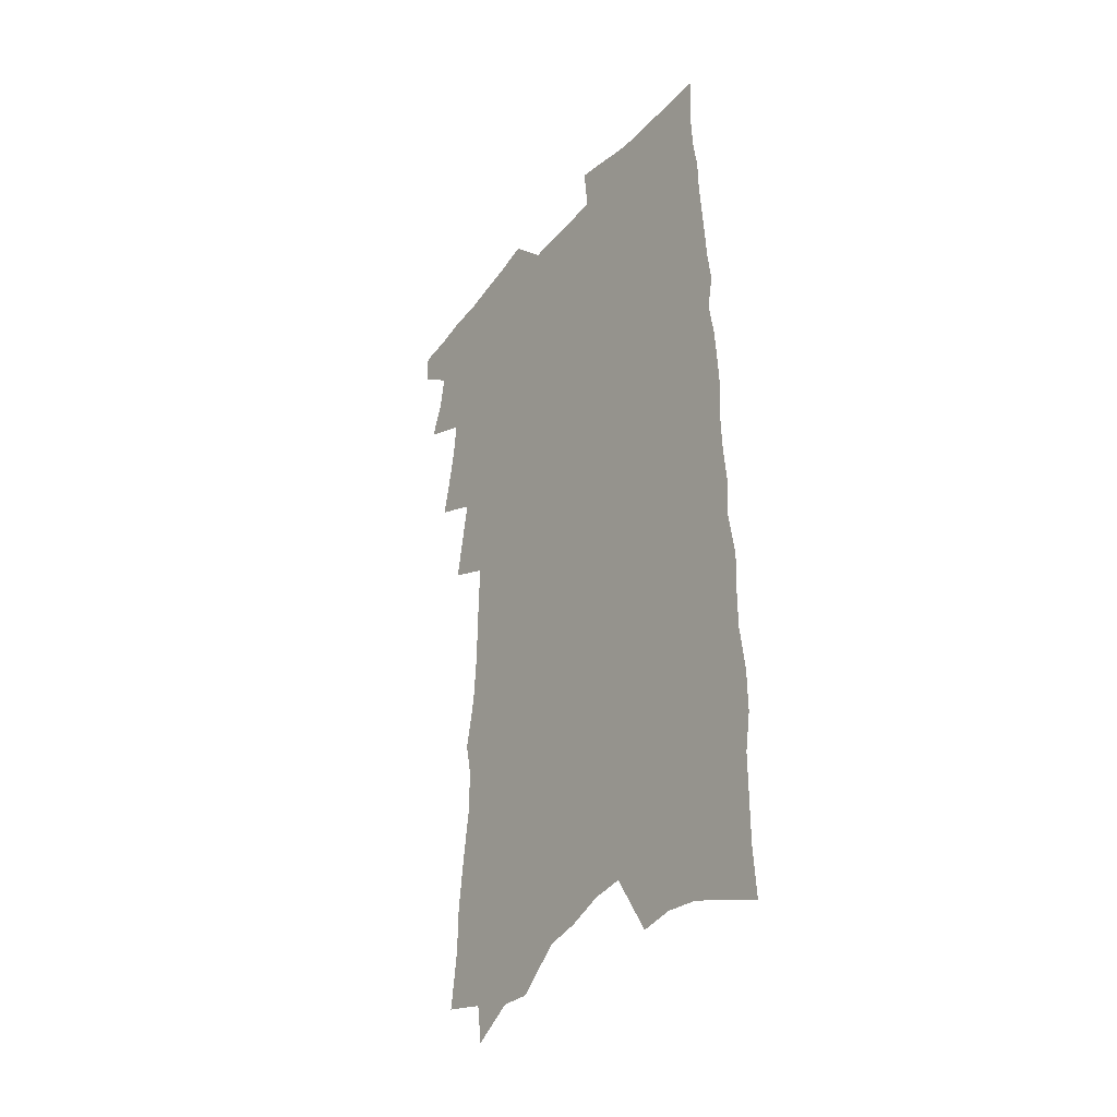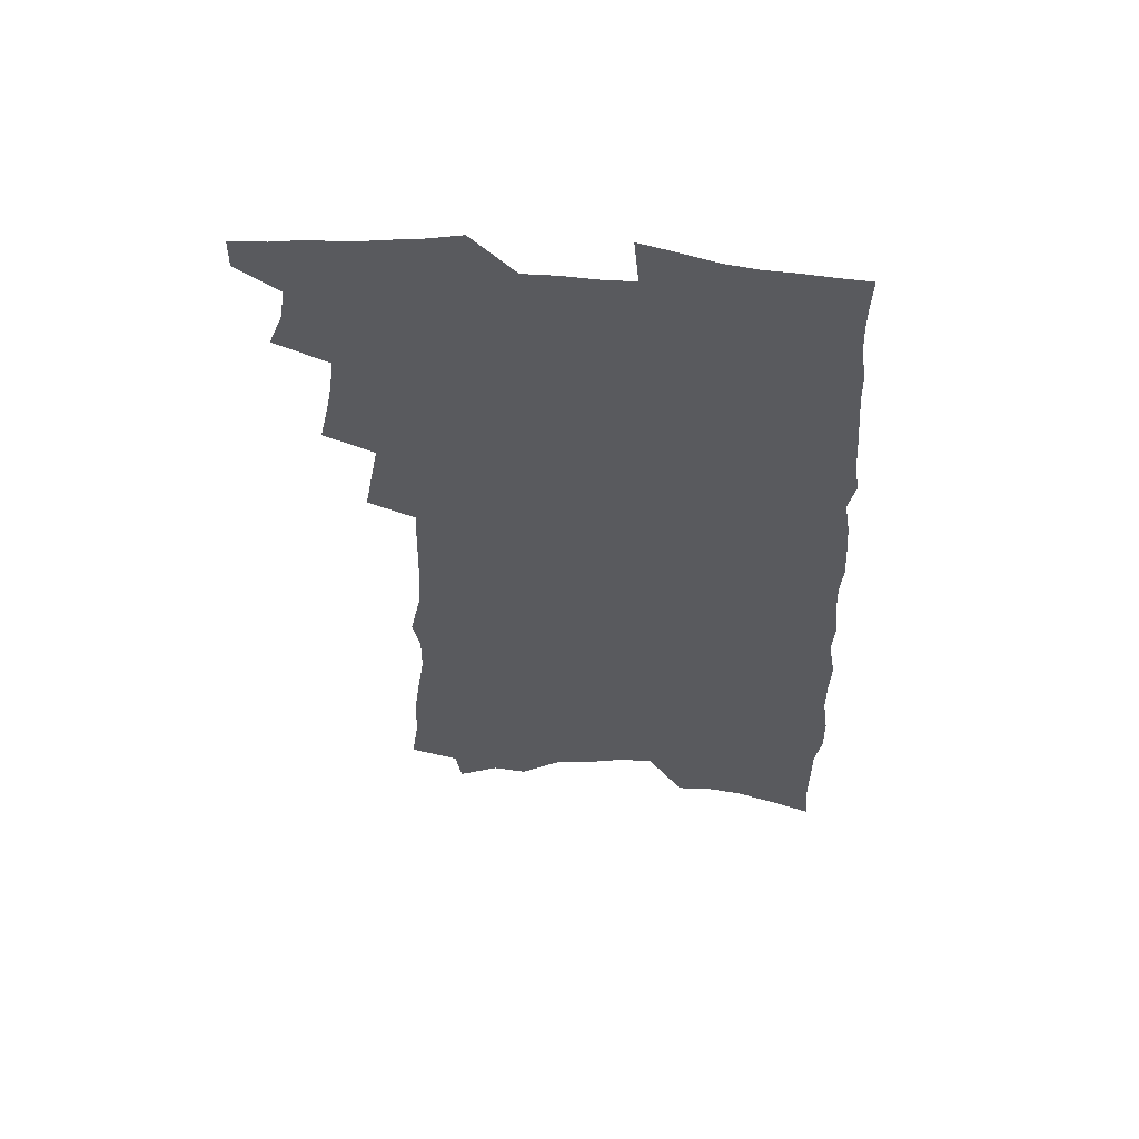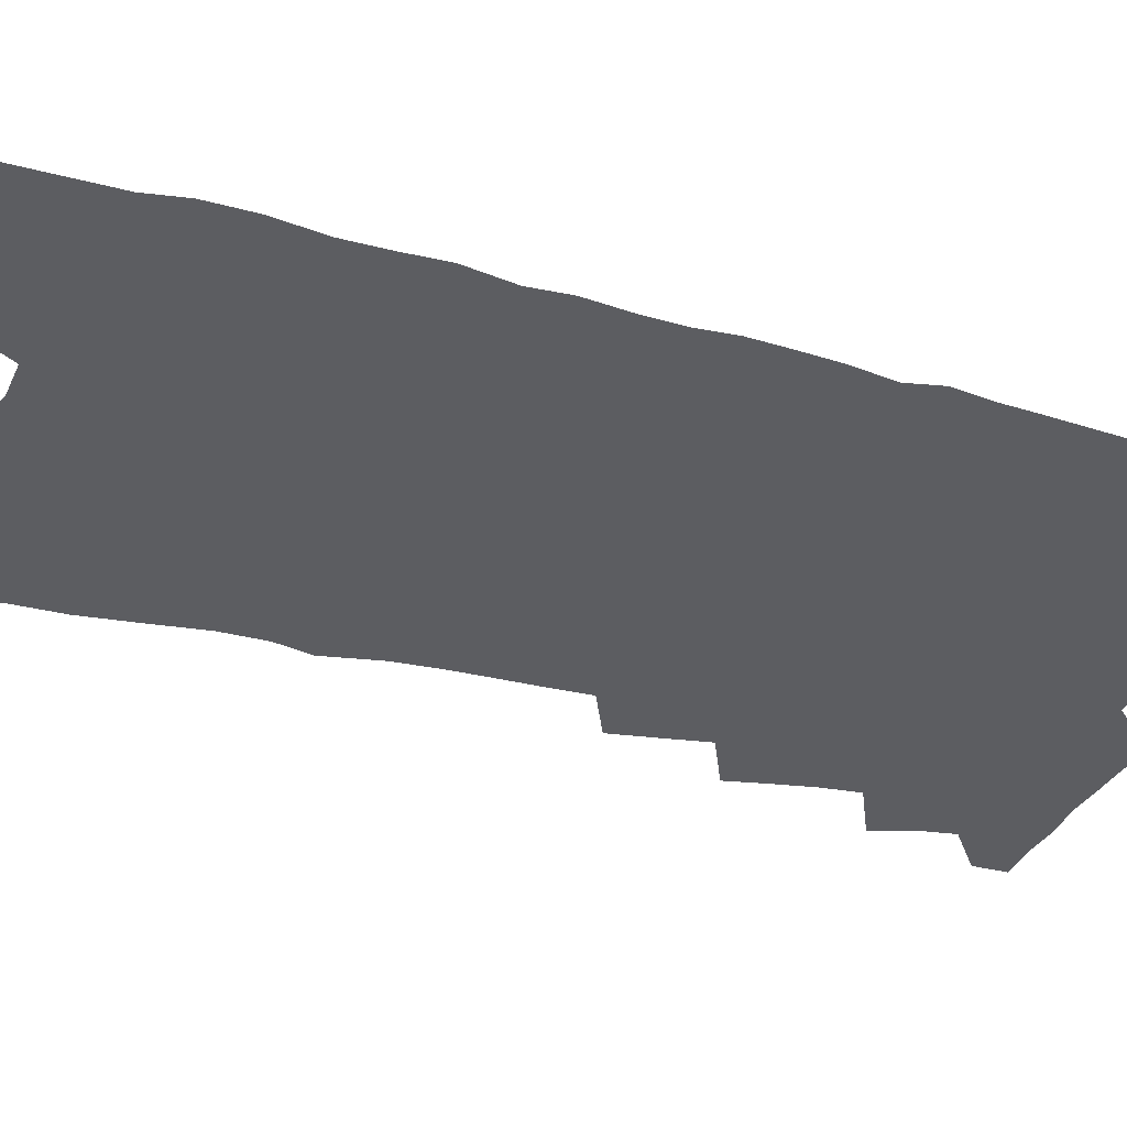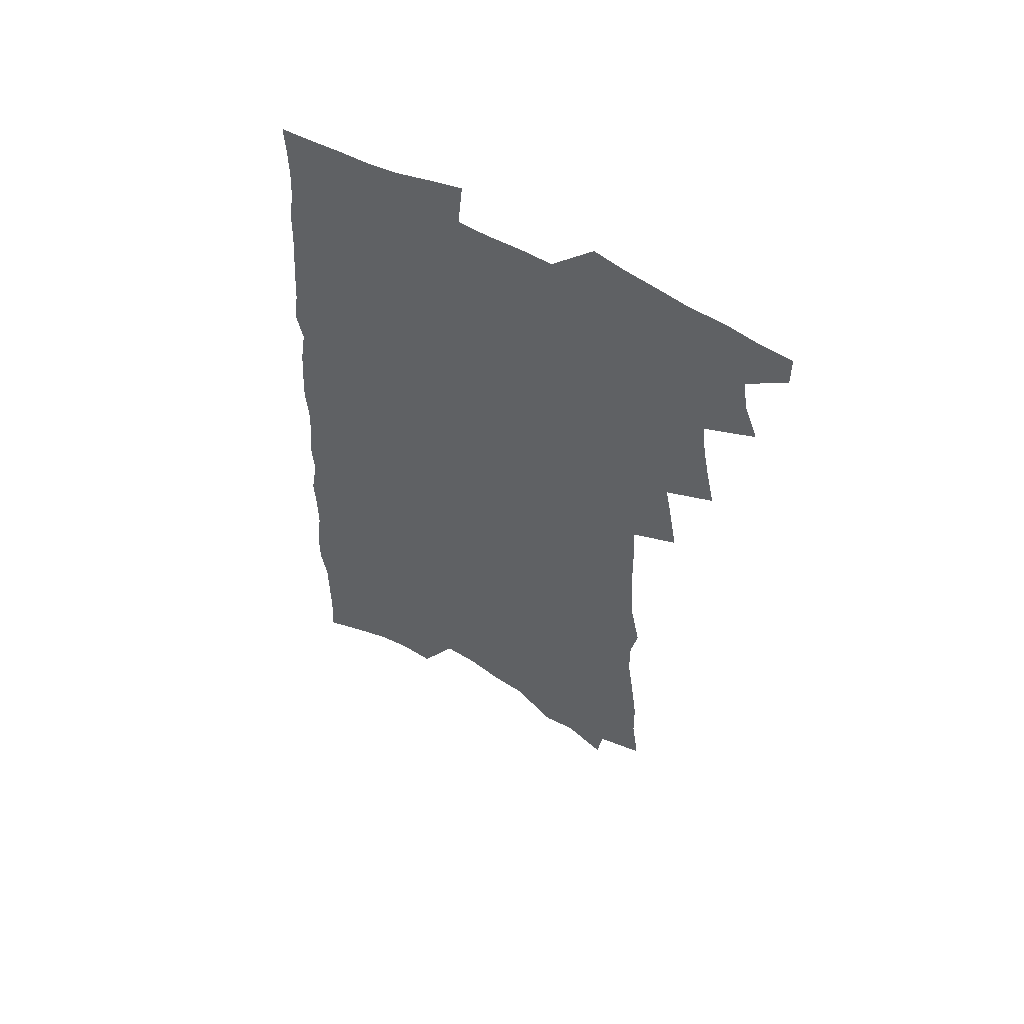
<metadata>
{"format":"obj","ext":"obj","renderer":"f3d","projection":"perspective","resolution":1024,"background":"white","views":[{"elev":-36.7,"azim":55.6,"up":"+Y"},{"elev":58.6,"azim":4.8,"up":"+Y"},{"elev":-37.0,"azim":71.5,"up":"+Z"},{"elev":58.2,"azim":-149.9,"up":"+Y"}]}
</metadata>
<code>
v 476.9 541.4 0
v 477 554.6 0
v 485.6 499.7 0
v 491.3 514.9 0
v 493.6 529 0
v 493.4 542.1 0
v 491.4 555.6 0
v 498.9 443.6 0
v 502.3 459.7 0
v 505.2 475.2 0
v 506.8 489.7 0
v 510 504.3 0
v 509 516.9 0
v 508.3 530 0
v 507.2 543.2 0
v 504.5 557.9 0
v 512.7 399.1 0
v 515.7 416.8 0
v 518.9 434.3 0
v 520.4 449.5 0
v 521 463.6 0
v 519 476.3 0
v 522.9 491.8 0
v 524 505.4 0
v 523.3 517.9 0
v 522.1 531.1 0
v 520.5 544.8 0
v 518.8 558.4 0
v 518.4 185.9 0
v 521.6 209.4 0
v 522 228.5 0
v 524.6 250 0
v 527.5 271.2 0
v 527.6 288.6 0
v 524.7 302.7 0
v 528.9 324.3 0
v 530.2 341.9 0
v 530.6 358.4 0
v 530.9 374.4 0
v 531.5 390.4 0
v 531.8 405.9 0
v 533.1 421.8 0
v 533.7 436.4 0
v 535.6 451.8 0
v 537.1 466.4 0
v 537 479.7 0
v 536.4 492.8 0
v 536.5 505.7 0
v 536.4 518.7 0
v 536 531.9 0
v 533.9 546.3 0
v 531.9 560.8 0
v 540.5 163.7 0
v 538.2 179.8 0
v 538 198.7 0
v 542.8 224.7 0
v 544.3 244.9 0
v 545.6 264.2 0
v 544.8 280.3 0
v 545.5 298.2 0
v 544.6 313.8 0
v 547.6 334 0
v 546.6 348.7 0
v 547.3 364.9 0
v 547.9 380.5 0
v 547.2 394.8 0
v 547.7 410 0
v 549.9 426.4 0
v 550.1 440.2 0
v 549.8 453.4 0
v 550.4 467.1 0
v 551.2 480.8 0
v 551.4 493.8 0
v 551.5 506.6 0
v 551.2 519.3 0
v 549.5 533 0
v 547.4 547.9 0
v 545.2 562.8 0
v 557.1 173 0
v 558.5 194.1 0
v 560.1 216.4 0
v 560.2 234.7 0
v 561.9 255.4 0
v 562 272.5 0
v 561.5 288.6 0
v 561.1 304.7 0
v 560.9 320.7 0
v 562.6 339.5 0
v 562.4 354.4 0
v 562.8 369.9 0
v 561.8 383.6 0
v 561.8 398.1 0
v 561.9 412.4 0
v 563.6 428 0
v 563.8 441.8 0
v 563.6 454.8 0
v 564.6 468.7 0
v 565 481.8 0
v 565.2 494.5 0
v 565.6 507 0
v 565.4 519.2 0
v 563.7 532.8 0
v 561.2 548.5 0
v 558.2 565.9 0
v 570.6 171.2 0
v 575.4 205.1 0
v 576.1 225.2 0
v 575.7 242 0
v 576.1 260 0
v 575.7 276.1 0
v 575.5 292.7 0
v 575 308.2 0
v 575.6 325.8 0
v 575.9 342 0
v 576.3 358 0
v 576.5 372.8 0
v 576.4 387.2 0
v 576.8 402 0
v 576.9 416.1 0
v 576.5 429.1 0
v 576.8 442.7 0
v 576.9 455.8 0
v 578 469.9 0
v 577.6 482.2 0
v 578.2 495.2 0
v 578.5 507.5 0
v 577.9 519.8 0
v 576.9 533 0
v 575.5 547.6 0
v 588 185 0
v 590.1 212.2 0
v 590.9 232.4 0
v 589.9 246.7 0
v 589.7 263.5 0
v 589.5 280.1 0
v 588.7 295.1 0
v 588.7 311.5 0
v 588.7 327.8 0
v 588.8 343.4 0
v 589.3 360.3 0
v 589.3 373.6 0
v 589.7 389.5 0
v 589.8 403.5 0
v 589.8 417.2 0
v 590.4 431.4 0
v 589.6 443.7 0
v 590.4 457.7 0
v 590.6 470.5 0
v 590.5 482.9 0
v 590.6 495.4 0
v 590.8 507.7 0
v 590.5 520.3 0
v 589.8 533.8 0
v 588.9 547.9 0
v 602.2 187 0
v 603.5 214.3 0
v 603.5 232.3 0
v 602.9 247.3 0
v 602.8 265.2 0
v 602.6 282.4 0
v 602.3 298.3 0
v 602.2 314.8 0
v 602.1 330.9 0
v 601.8 345.4 0
v 601.8 358.9 0
v 602 375 0
v 602.3 390.1 0
v 602.4 404.6 0
v 602.5 417.7 0
v 602.7 432.4 0
v 602.4 444.7 0
v 603.1 458.6 0
v 603 470.9 0
v 602.9 483.1 0
v 602.9 495.2 0
v 603.4 507.8 0
v 603.3 520.4 0
v 603.3 533.1 0
v 602.6 547.2 0
v 616.5 191.6 0
v 616.6 213.8 0
v 616.5 233.9 0
v 616.1 250 0
v 615.8 266.2 0
v 615.5 283.9 0
v 615.2 298.8 0
v 614.9 315.1 0
v 614.8 330.7 0
v 614.6 346.3 0
v 614.5 360.6 0
v 614.5 376.1 0
v 615.1 388.9 0
v 614.9 403.9 0
v 615 417.5 0
v 614.9 432.2 0
v 615 445.5 0
v 615.2 458.6 0
v 615.4 471 0
v 615.7 483.4 0
v 616.1 495.7 0
v 615.9 508 0
v 616 520.3 0
v 616.2 532.7 0
v 615.7 547.6 0
v 613.7 567.8 0
v 630.3 192.6 0
v 629.9 214.8 0
v 629.5 233 0
v 629 251 0
v 628.7 266.5 0
v 628.3 284.3 0
v 628 299.6 0
v 627.7 315.9 0
v 627.5 330.9 0
v 627.3 347 0
v 627.1 361.8 0
v 627.5 374.1 0
v 627.5 390.8 0
v 627.3 404.9 0
v 627.5 417.6 0
v 627.4 431.9 0
v 627.4 445.2 0
v 627.2 458.5 0
v 627.6 470.6 0
v 628.4 482.6 0
v 628.2 495.9 0
v 628.4 507.9 0
v 628.7 519.9 0
v 628.8 532.8 0
v 629.2 545.7 0
v 627.9 564.1 0
v 645.3 166.4 0
v 644.1 192.3 0
v 643.5 212.4 0
v 642.8 231.5 0
v 642.5 248.4 0
v 641.6 267.6 0
v 641.1 284 0
v 640.8 299.3 0
v 641.2 313.2 0
v 639.9 332.7 0
v 640.2 345.9 0
v 639.6 361.7 0
v 639.9 375.4 0
v 640 389.5 0
v 639.7 403.6 0
v 640.5 416 0
v 639.7 431.7 0
v 640 444.3 0
v 639.9 457.4 0
v 640.2 469.9 0
v 640.5 482.4 0
v 640.6 495.4 0
v 641.1 507.6 0
v 641.2 519.9 0
v 641.6 532.5 0
v 641.9 545.4 0
v 642.4 559.9 0
v 659.3 167.8 0
v 658.6 188.5 0
v 657.5 209.4 0
v 656.4 229.2 0
v 656.1 246.3 0
v 655 264.9 0
v 654.8 281 0
v 653.6 298.5 0
v 654.3 312.3 0
v 653.2 329.7 0
v 652.8 345 0
v 652.6 359.8 0
v 653.2 373.2 0
v 652.7 388.2 0
v 654 400.9 0
v 652.8 416.7 0
v 652.5 430.3 0
v 652.7 443.2 0
v 652.8 456.1 0
v 652.6 469.2 0
v 653.1 481.4 0
v 652.3 495.8 0
v 653.3 507.3 0
v 653.9 519.5 0
v 654.3 532 0
v 654.9 545 0
v 655.8 557.9 0
v 673.8 165.3 0
v 673.2 184.7 0
v 672.7 203.8 0
v 671.7 223.2 0
v 670.5 242.3 0
v 671 258.2 0
v 669.4 276.8 0
v 668.8 293.4 0
v 668.3 309.3 0
v 667.2 326.1 0
v 668.8 339.2 0
v 666.7 356.7 0
v 666 371.8 0
v 666.4 385.5 0
v 667.2 399 0
v 666.4 414.1 0
v 667 427.3 0
v 666.1 441.5 0
v 665.6 455.1 0
v 665.8 468 0
v 665.8 481 0
v 665.1 494.2 0
v 666.8 506.3 0
v 666.3 519.4 0
v 666.5 531.3 0
v 667.8 544.2 0
v 668.7 557.4 0
v 689.8 158.8 0
v 689.9 177 0
v 687.9 198.9 0
v 687.1 217.8 0
v 687.4 234.7 0
v 686.2 253.1 0
v 685.7 270.1 0
v 685.6 286.3 0
v 683.9 304.1 0
v 682 321.5 0
v 682.7 336.2 0
v 682.6 351.3 0
v 681.3 367.1 0
v 683.3 380.3 0
v 681.2 396.5 0
v 681.8 410.3 0
v 681.1 424.9 0
v 679.7 439.7 0
v 679 453.4 0
v 679.9 466.1 0
v 680 479.2 0
v 680.8 492.1 0
v 679.4 505.9 0
v 679.9 518.4 0
v 680.2 531 0
v 680.4 543.5 0
v 681.4 556.3 0
v 706.9 151.1 0
v 705.4 172 0
v 705.5 190.1 0
v 705.5 208 0
v 708.1 222.9 0
v 707.9 240.4 0
v 705.3 260 0
v 705.3 276.4 0
v 706 292.2 0
v 702.9 311 0
v 703.9 326 0
v 702.2 342.8 0
v 701.6 358.5 0
v 702.7 372.7 0
v 701.9 388.3 0
v 700.9 403.6 0
v 698.4 419.9 0
v 701.2 432.9 0
v 699.2 447.8 0
v 698.3 461.9 0
v 697.3 475.8 0
v 696.3 489.6 0
v 696 503.1 0
v 693.9 517.4 0
v 693.3 530.6 0
v 693.5 543.1 0
v 694.1 555.6 0
v 706 586 0
f 5 6 1
f 1 6 2
f 6 7 2
f 11 12 3
f 3 12 4
f 12 13 4
f 4 13 5
f 13 14 5
f 5 14 6
f 14 15 6
f 6 15 7
f 15 16 7
f 19 20 8
f 8 20 9
f 20 21 9
f 9 21 10
f 21 22 10
f 10 22 11
f 22 23 11
f 11 23 12
f 23 24 12
f 12 24 13
f 24 25 13
f 13 25 14
f 25 26 14
f 14 26 15
f 26 27 15
f 15 27 16
f 27 28 16
f 40 41 17
f 17 41 18
f 41 42 18
f 18 42 19
f 42 43 19
f 19 43 20
f 43 44 20
f 20 44 21
f 44 45 21
f 21 45 22
f 45 46 22
f 22 46 23
f 46 47 23
f 23 47 24
f 47 48 24
f 24 48 25
f 48 49 25
f 25 49 26
f 49 50 26
f 26 50 27
f 50 51 27
f 27 51 28
f 51 52 28
f 54 55 29
f 29 55 30
f 55 56 30
f 30 56 31
f 56 57 31
f 31 57 32
f 57 58 32
f 32 58 33
f 58 59 33
f 33 59 34
f 59 60 34
f 34 60 35
f 60 61 35
f 35 61 36
f 61 62 36
f 36 62 37
f 62 63 37
f 37 63 38
f 63 64 38
f 38 64 39
f 64 65 39
f 39 65 40
f 65 66 40
f 40 66 41
f 66 67 41
f 41 67 42
f 67 68 42
f 42 68 43
f 68 69 43
f 43 69 44
f 69 70 44
f 44 70 45
f 70 71 45
f 45 71 46
f 71 72 46
f 46 72 47
f 72 73 47
f 47 73 48
f 73 74 48
f 48 74 49
f 74 75 49
f 49 75 50
f 75 76 50
f 50 76 51
f 76 77 51
f 51 77 52
f 77 78 52
f 53 79 54
f 79 80 54
f 54 80 55
f 80 81 55
f 55 81 56
f 81 82 56
f 56 82 57
f 82 83 57
f 57 83 58
f 83 84 58
f 58 84 59
f 84 85 59
f 59 85 60
f 85 86 60
f 60 86 61
f 86 87 61
f 61 87 62
f 87 88 62
f 62 88 63
f 88 89 63
f 63 89 64
f 89 90 64
f 64 90 65
f 90 91 65
f 65 91 66
f 91 92 66
f 66 92 67
f 92 93 67
f 67 93 68
f 93 94 68
f 68 94 69
f 94 95 69
f 69 95 70
f 95 96 70
f 70 96 71
f 96 97 71
f 71 97 72
f 97 98 72
f 72 98 73
f 98 99 73
f 73 99 74
f 99 100 74
f 74 100 75
f 100 101 75
f 75 101 76
f 101 102 76
f 76 102 77
f 102 103 77
f 77 103 78
f 103 104 78
f 79 105 80
f 105 106 80
f 80 106 81
f 106 107 81
f 81 107 82
f 107 108 82
f 82 108 83
f 108 109 83
f 83 109 84
f 109 110 84
f 84 110 85
f 110 111 85
f 85 111 86
f 111 112 86
f 86 112 87
f 112 113 87
f 87 113 88
f 113 114 88
f 88 114 89
f 114 115 89
f 89 115 90
f 115 116 90
f 90 116 91
f 116 117 91
f 91 117 92
f 117 118 92
f 92 118 93
f 118 119 93
f 93 119 94
f 119 120 94
f 94 120 95
f 120 121 95
f 95 121 96
f 121 122 96
f 96 122 97
f 122 123 97
f 97 123 98
f 123 124 98
f 98 124 99
f 124 125 99
f 99 125 100
f 125 126 100
f 100 126 101
f 126 127 101
f 101 127 102
f 127 128 102
f 102 128 103
f 128 129 103
f 103 129 104
f 105 130 106
f 130 131 106
f 106 131 107
f 131 132 107
f 107 132 108
f 132 133 108
f 108 133 109
f 133 134 109
f 109 134 110
f 134 135 110
f 110 135 111
f 135 136 111
f 111 136 112
f 136 137 112
f 112 137 113
f 137 138 113
f 113 138 114
f 138 139 114
f 114 139 115
f 139 140 115
f 115 140 116
f 140 141 116
f 116 141 117
f 141 142 117
f 117 142 118
f 142 143 118
f 118 143 119
f 143 144 119
f 119 144 120
f 144 145 120
f 120 145 121
f 145 146 121
f 121 146 122
f 146 147 122
f 122 147 123
f 147 148 123
f 123 148 124
f 148 149 124
f 124 149 125
f 149 150 125
f 125 150 126
f 150 151 126
f 126 151 127
f 151 152 127
f 127 152 128
f 152 153 128
f 128 153 129
f 153 154 129
f 130 155 131
f 155 156 131
f 131 156 132
f 156 157 132
f 132 157 133
f 157 158 133
f 133 158 134
f 158 159 134
f 134 159 135
f 159 160 135
f 135 160 136
f 160 161 136
f 136 161 137
f 161 162 137
f 137 162 138
f 162 163 138
f 138 163 139
f 163 164 139
f 139 164 140
f 164 165 140
f 140 165 141
f 165 166 141
f 141 166 142
f 166 167 142
f 142 167 143
f 167 168 143
f 143 168 144
f 168 169 144
f 144 169 145
f 169 170 145
f 145 170 146
f 170 171 146
f 146 171 147
f 171 172 147
f 147 172 148
f 172 173 148
f 148 173 149
f 173 174 149
f 149 174 150
f 174 175 150
f 150 175 151
f 175 176 151
f 151 176 152
f 176 177 152
f 152 177 153
f 177 178 153
f 153 178 154
f 178 179 154
f 155 180 156
f 180 181 156
f 156 181 157
f 181 182 157
f 157 182 158
f 182 183 158
f 158 183 159
f 183 184 159
f 159 184 160
f 184 185 160
f 160 185 161
f 185 186 161
f 161 186 162
f 186 187 162
f 162 187 163
f 187 188 163
f 163 188 164
f 188 189 164
f 164 189 165
f 189 190 165
f 165 190 166
f 190 191 166
f 166 191 167
f 191 192 167
f 167 192 168
f 192 193 168
f 168 193 169
f 193 194 169
f 169 194 170
f 194 195 170
f 170 195 171
f 195 196 171
f 171 196 172
f 196 197 172
f 172 197 173
f 197 198 173
f 173 198 174
f 198 199 174
f 174 199 175
f 199 200 175
f 175 200 176
f 200 201 176
f 176 201 177
f 201 202 177
f 177 202 178
f 202 203 178
f 178 203 179
f 203 204 179
f 180 206 181
f 206 207 181
f 181 207 182
f 207 208 182
f 182 208 183
f 208 209 183
f 183 209 184
f 209 210 184
f 184 210 185
f 210 211 185
f 185 211 186
f 211 212 186
f 186 212 187
f 212 213 187
f 187 213 188
f 213 214 188
f 188 214 189
f 214 215 189
f 189 215 190
f 215 216 190
f 190 216 191
f 216 217 191
f 191 217 192
f 217 218 192
f 192 218 193
f 218 219 193
f 193 219 194
f 219 220 194
f 194 220 195
f 220 221 195
f 195 221 196
f 221 222 196
f 196 222 197
f 222 223 197
f 197 223 198
f 223 224 198
f 198 224 199
f 224 225 199
f 199 225 200
f 225 226 200
f 200 226 201
f 226 227 201
f 201 227 202
f 227 228 202
f 202 228 203
f 228 229 203
f 203 229 204
f 229 230 204
f 204 230 205
f 230 231 205
f 232 233 206
f 206 233 207
f 233 234 207
f 207 234 208
f 234 235 208
f 208 235 209
f 235 236 209
f 209 236 210
f 236 237 210
f 210 237 211
f 237 238 211
f 211 238 212
f 238 239 212
f 212 239 213
f 239 240 213
f 213 240 214
f 240 241 214
f 214 241 215
f 241 242 215
f 215 242 216
f 242 243 216
f 216 243 217
f 243 244 217
f 217 244 218
f 244 245 218
f 218 245 219
f 245 246 219
f 219 246 220
f 246 247 220
f 220 247 221
f 247 248 221
f 221 248 222
f 248 249 222
f 222 249 223
f 249 250 223
f 223 250 224
f 250 251 224
f 224 251 225
f 251 252 225
f 225 252 226
f 252 253 226
f 226 253 227
f 253 254 227
f 227 254 228
f 254 255 228
f 228 255 229
f 255 256 229
f 229 256 230
f 256 257 230
f 230 257 231
f 257 258 231
f 232 259 233
f 259 260 233
f 233 260 234
f 260 261 234
f 234 261 235
f 261 262 235
f 235 262 236
f 262 263 236
f 236 263 237
f 263 264 237
f 237 264 238
f 264 265 238
f 238 265 239
f 265 266 239
f 239 266 240
f 266 267 240
f 240 267 241
f 267 268 241
f 241 268 242
f 268 269 242
f 242 269 243
f 269 270 243
f 243 270 244
f 270 271 244
f 244 271 245
f 271 272 245
f 245 272 246
f 272 273 246
f 246 273 247
f 273 274 247
f 247 274 248
f 274 275 248
f 248 275 249
f 275 276 249
f 249 276 250
f 276 277 250
f 250 277 251
f 277 278 251
f 251 278 252
f 278 279 252
f 252 279 253
f 279 280 253
f 253 280 254
f 280 281 254
f 254 281 255
f 281 282 255
f 255 282 256
f 282 283 256
f 256 283 257
f 283 284 257
f 257 284 258
f 284 285 258
f 259 286 260
f 286 287 260
f 260 287 261
f 287 288 261
f 261 288 262
f 288 289 262
f 262 289 263
f 289 290 263
f 263 290 264
f 290 291 264
f 264 291 265
f 291 292 265
f 265 292 266
f 292 293 266
f 266 293 267
f 293 294 267
f 267 294 268
f 294 295 268
f 268 295 269
f 295 296 269
f 269 296 270
f 296 297 270
f 270 297 271
f 297 298 271
f 271 298 272
f 298 299 272
f 272 299 273
f 299 300 273
f 273 300 274
f 300 301 274
f 274 301 275
f 301 302 275
f 275 302 276
f 302 303 276
f 276 303 277
f 303 304 277
f 277 304 278
f 304 305 278
f 278 305 279
f 305 306 279
f 279 306 280
f 306 307 280
f 280 307 281
f 307 308 281
f 281 308 282
f 308 309 282
f 282 309 283
f 309 310 283
f 283 310 284
f 310 311 284
f 284 311 285
f 311 312 285
f 286 313 287
f 313 314 287
f 287 314 288
f 314 315 288
f 288 315 289
f 315 316 289
f 289 316 290
f 316 317 290
f 290 317 291
f 317 318 291
f 291 318 292
f 318 319 292
f 292 319 293
f 319 320 293
f 293 320 294
f 320 321 294
f 294 321 295
f 321 322 295
f 295 322 296
f 322 323 296
f 296 323 297
f 323 324 297
f 297 324 298
f 324 325 298
f 298 325 299
f 325 326 299
f 299 326 300
f 326 327 300
f 300 327 301
f 327 328 301
f 301 328 302
f 328 329 302
f 302 329 303
f 329 330 303
f 303 330 304
f 330 331 304
f 304 331 305
f 331 332 305
f 305 332 306
f 332 333 306
f 306 333 307
f 333 334 307
f 307 334 308
f 334 335 308
f 308 335 309
f 335 336 309
f 309 336 310
f 336 337 310
f 310 337 311
f 337 338 311
f 311 338 312
f 338 339 312
f 313 340 314
f 340 341 314
f 314 341 315
f 341 342 315
f 315 342 316
f 342 343 316
f 316 343 317
f 343 344 317
f 317 344 318
f 344 345 318
f 318 345 319
f 345 346 319
f 319 346 320
f 346 347 320
f 320 347 321
f 347 348 321
f 321 348 322
f 348 349 322
f 322 349 323
f 349 350 323
f 323 350 324
f 350 351 324
f 324 351 325
f 351 352 325
f 325 352 326
f 352 353 326
f 326 353 327
f 353 354 327
f 327 354 328
f 354 355 328
f 328 355 329
f 355 356 329
f 329 356 330
f 356 357 330
f 330 357 331
f 357 358 331
f 331 358 332
f 358 359 332
f 332 359 333
f 359 360 333
f 333 360 334
f 360 361 334
f 334 361 335
f 361 362 335
f 335 362 336
f 362 363 336
f 336 363 337
f 363 364 337
f 337 364 338
f 364 365 338
f 338 365 339
f 365 366 339

</code>
